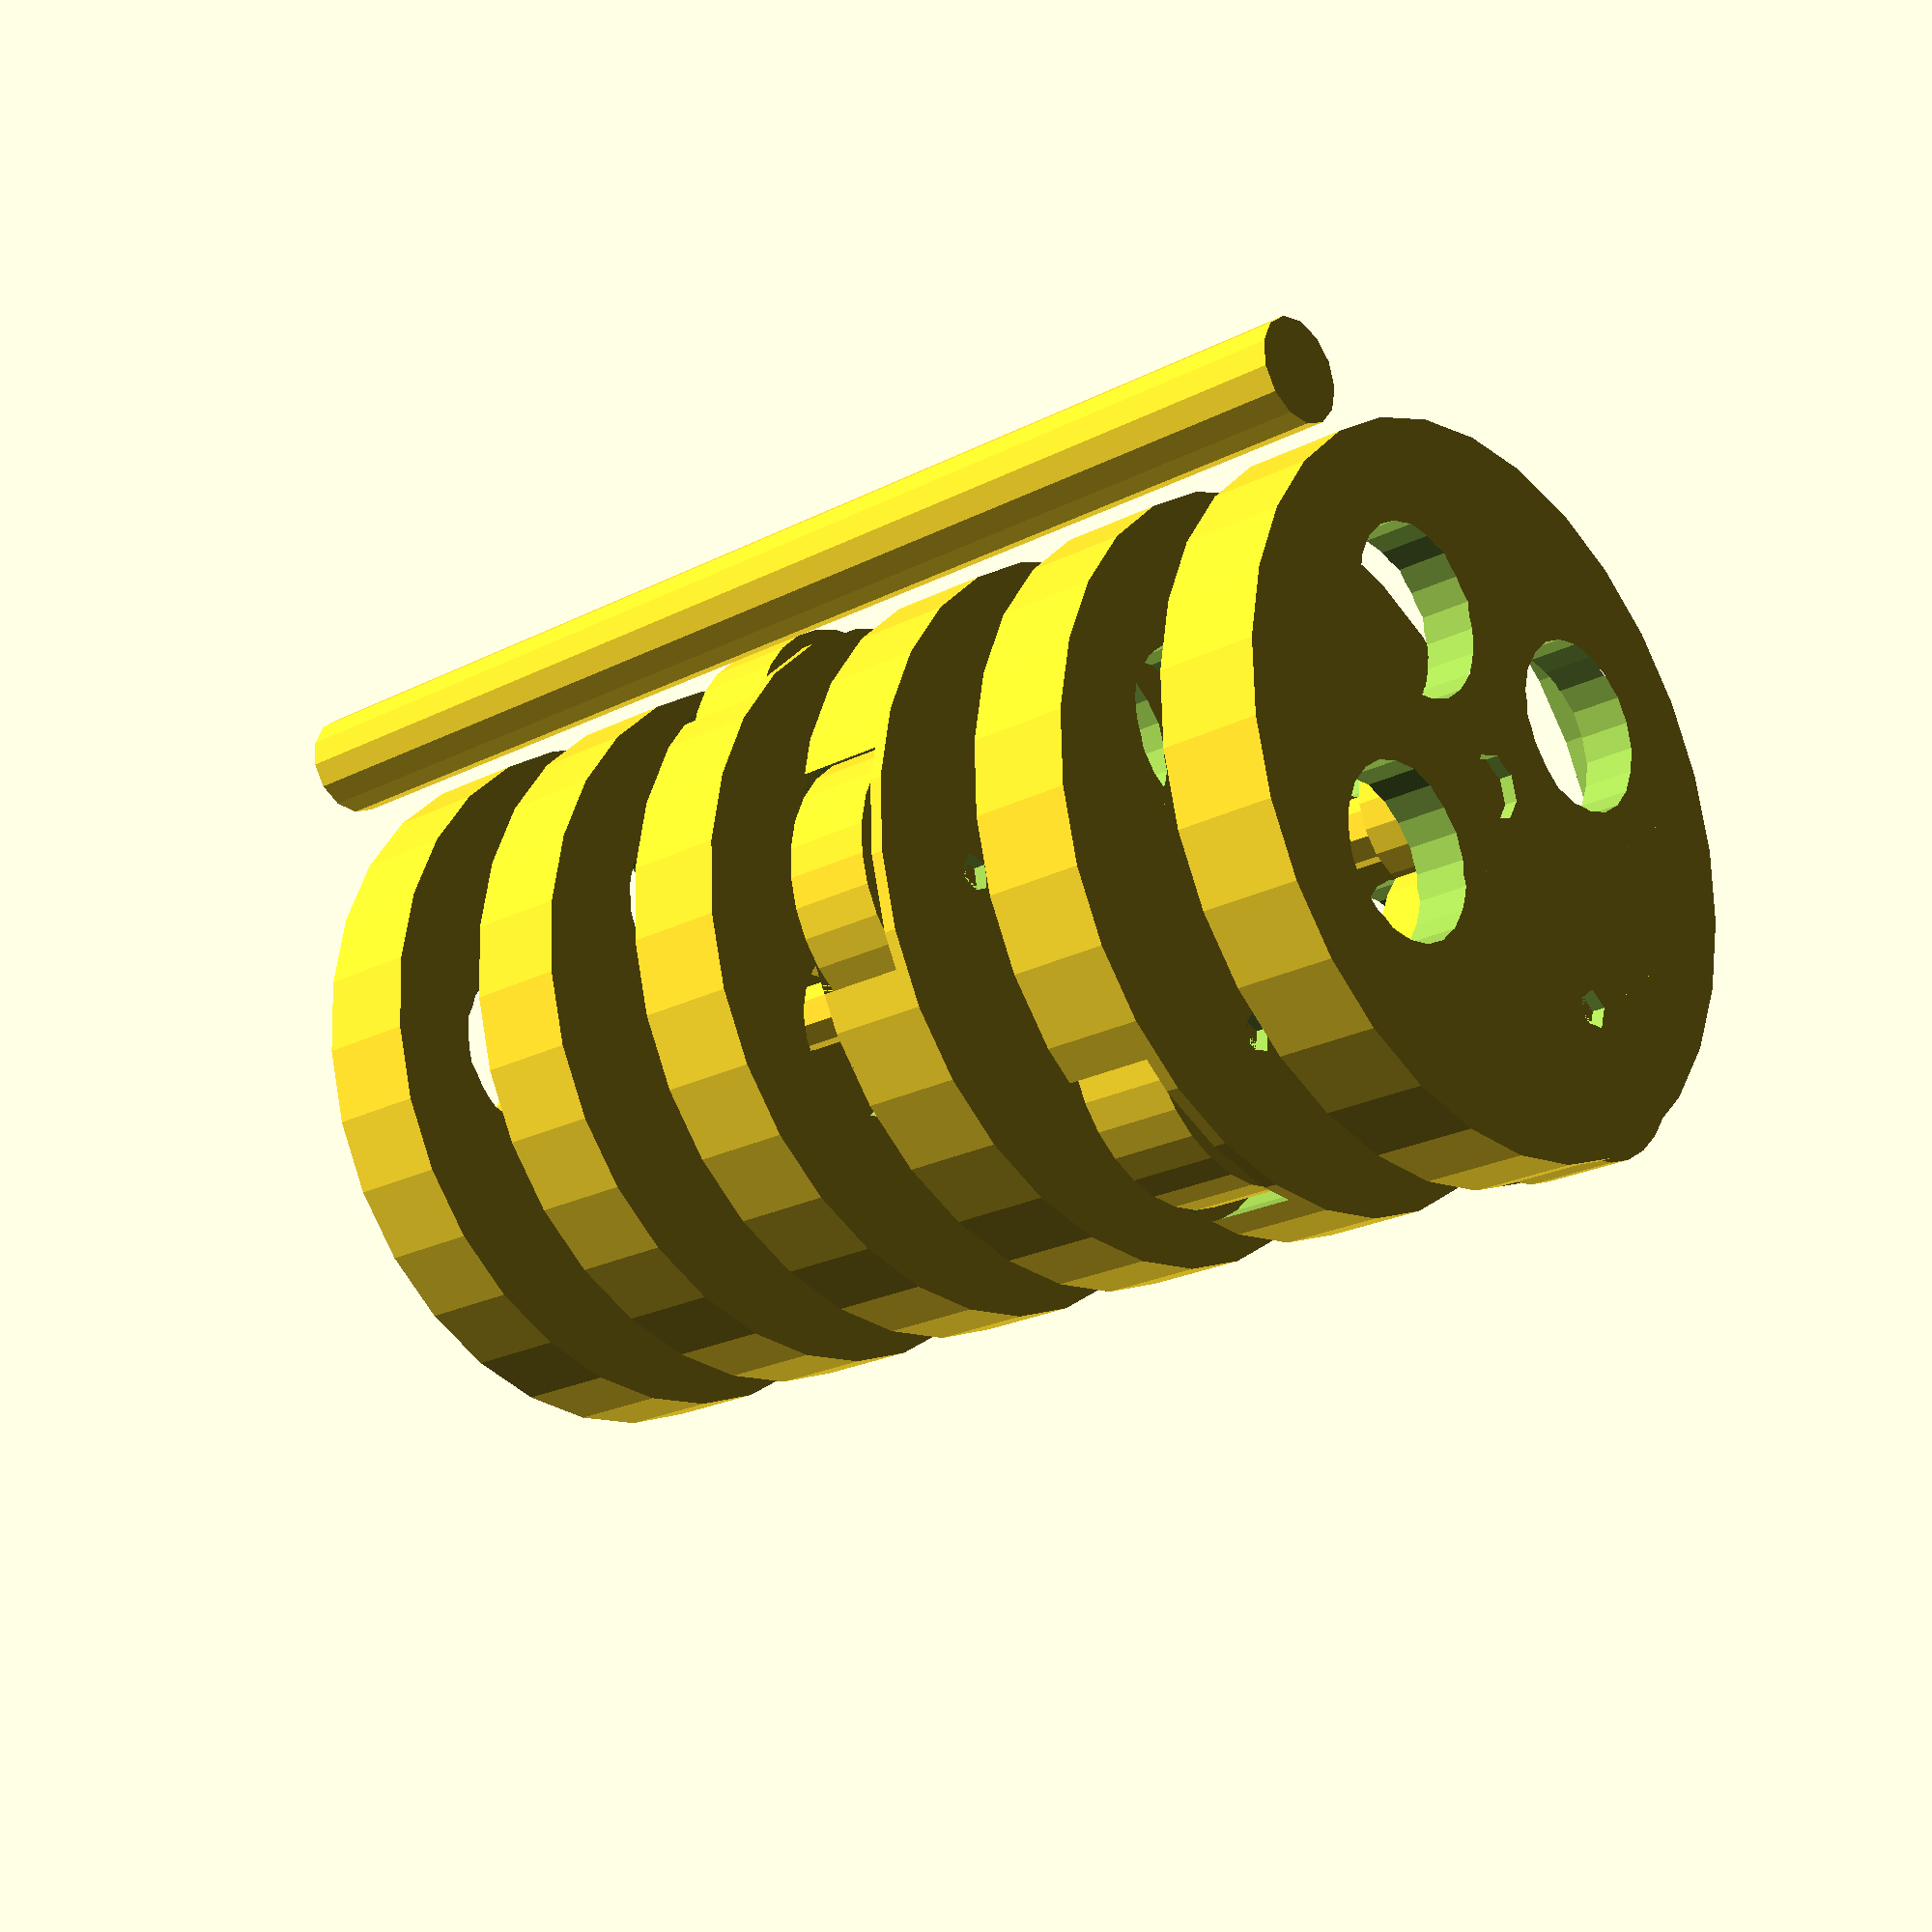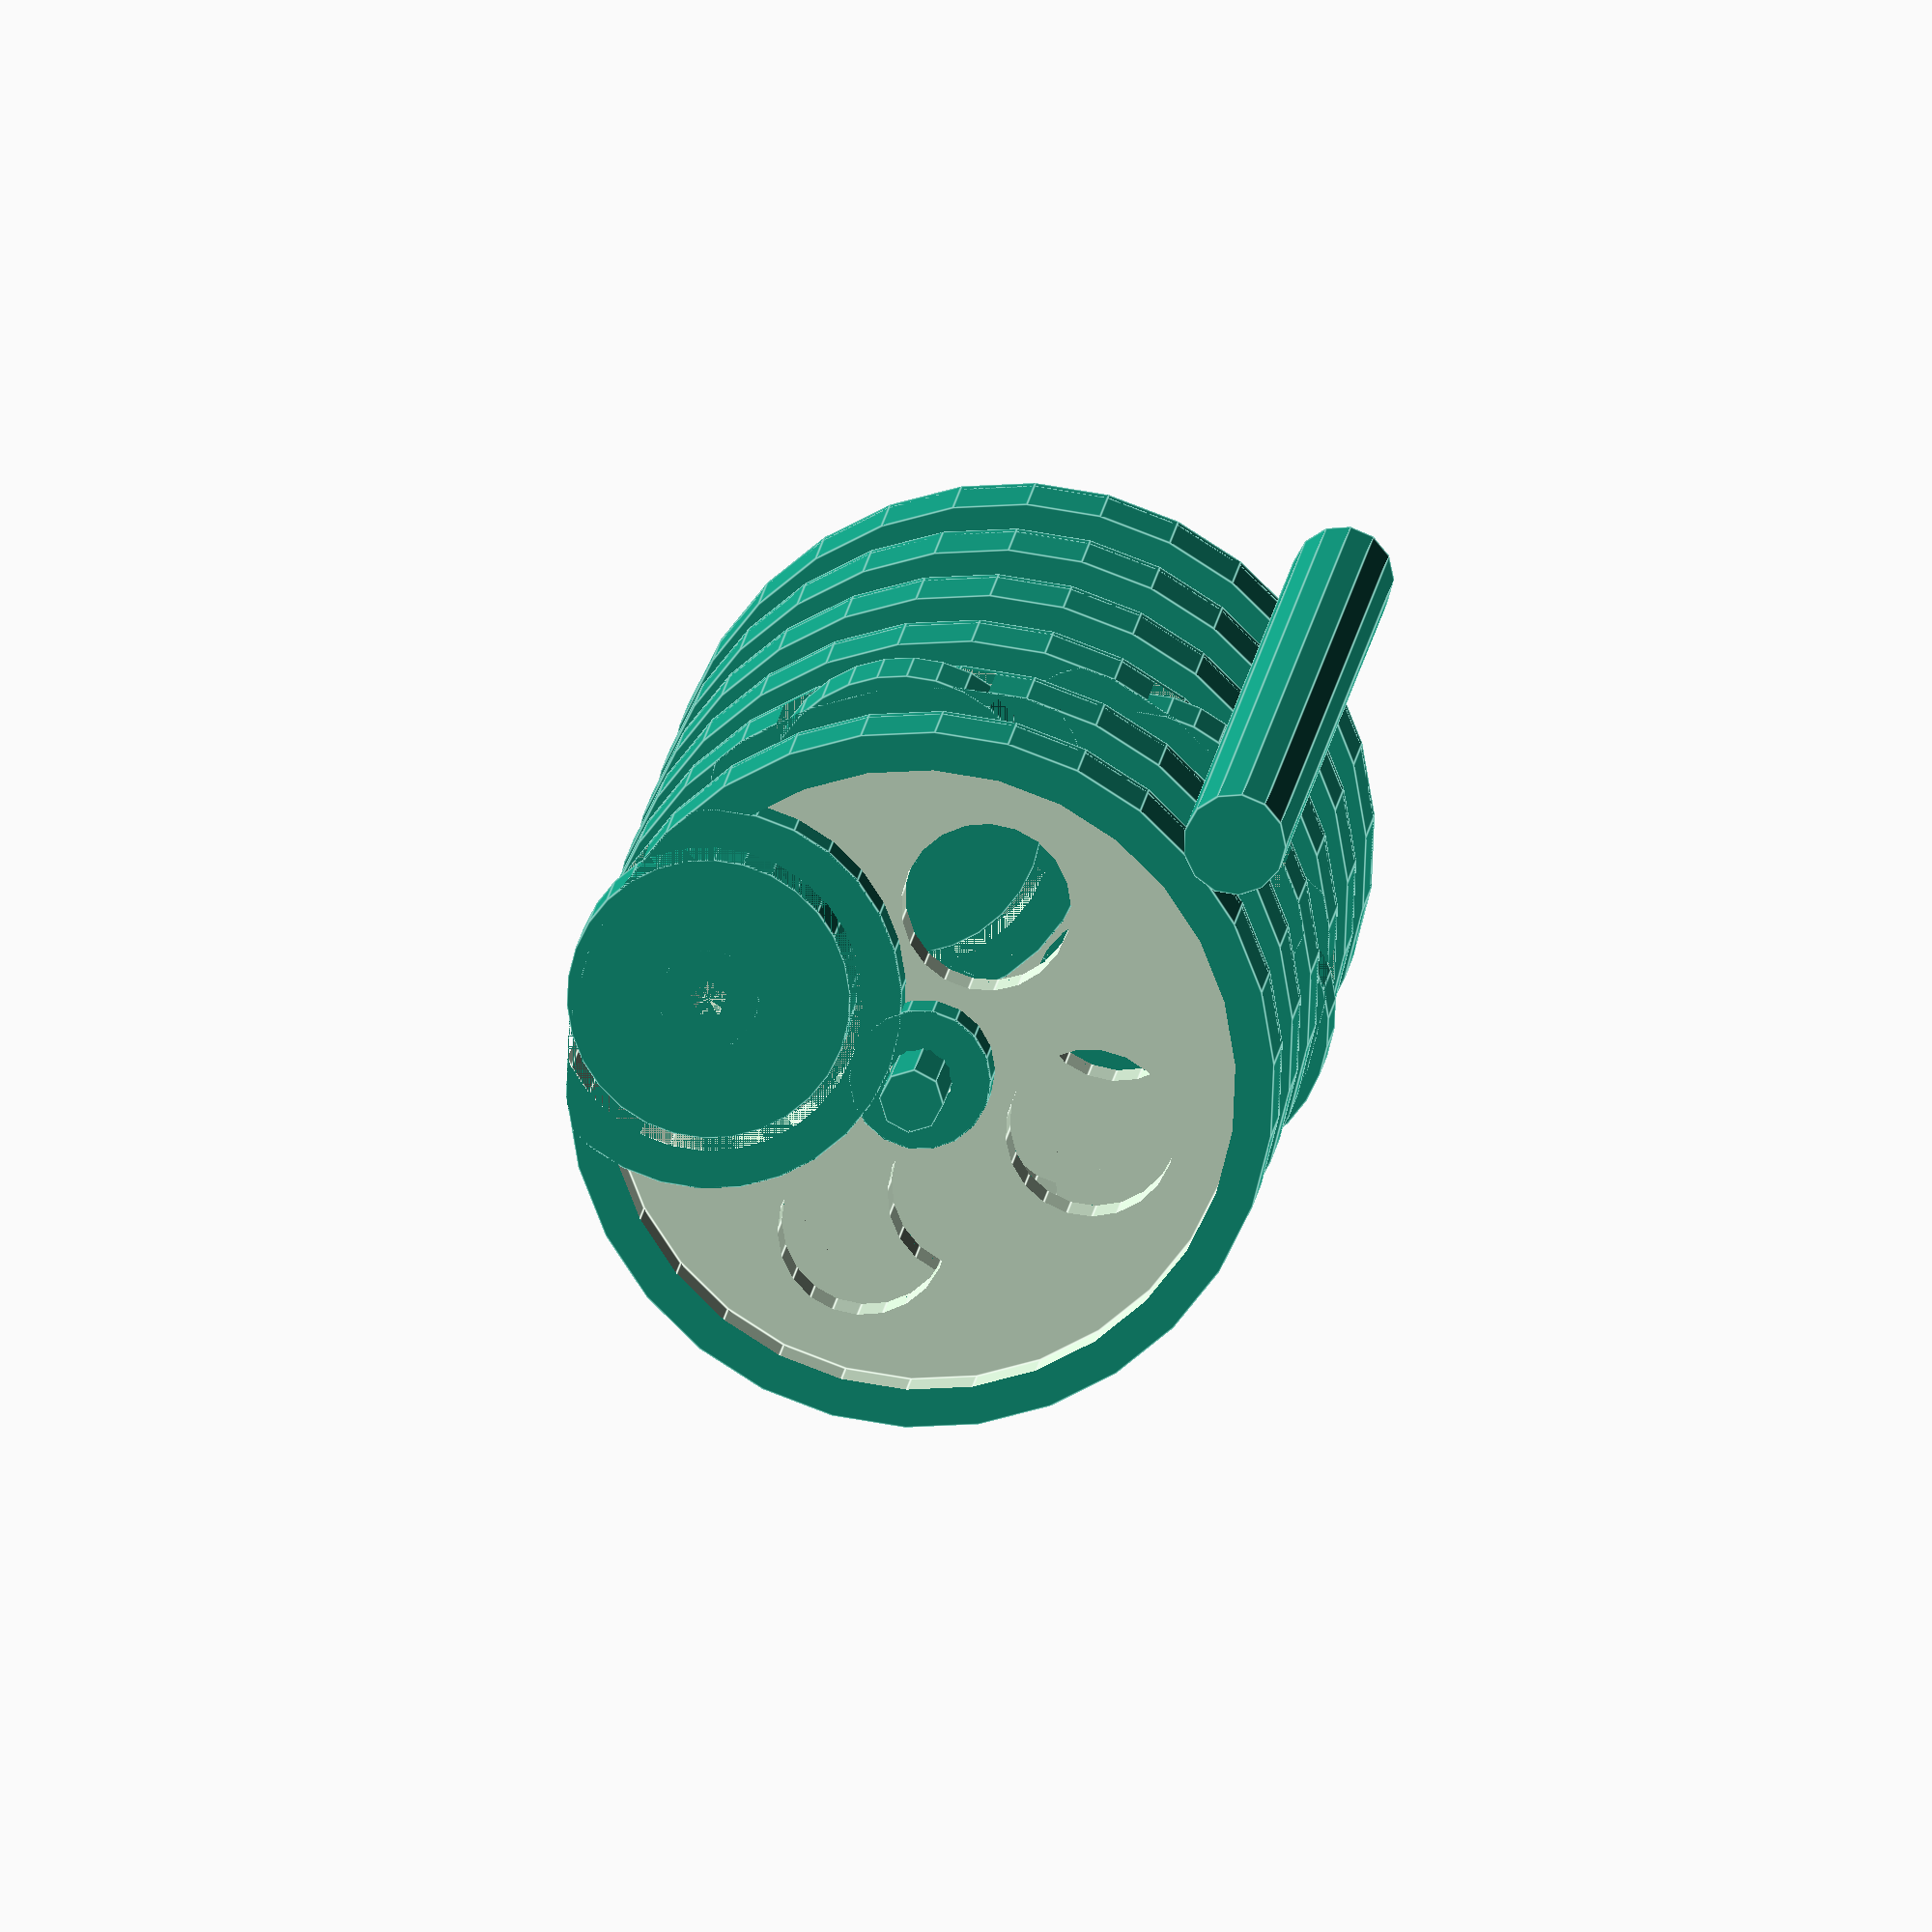
<openscad>

indeterminate = 1e6;
infinitesimal = 0.001;
x = [1,0,0];
y = [0,1,0];
z = [0,0,1];


bearing_id = 8;
bearing_od = 22;
bearing_h = 7;

camshaft_d = 5;
hobbedrod_d = 8;

clearance = 1;
min_width = 3;
min_height = 1;
max_height = 15;

cam_d = bearing_od + min_width + camshaft_d/2;
camshaft_hobbedrod_space = cam_d + clearance;
camshaft_bearing_space = camshaft_hobbedrod_space - bearing_od/2;

mockup();

module support(){
	difference(){
		hull(){
			cylinder(d=camshaft_d+2*min_width, h=bearing_h);
			translate(-(camshaft_hobbedrod_space+hobbedrod_d/2)*x)
			cylinder(d=hobbedrod_d+2*min_width, h=bearing_h);
			translate(max_height/2*z)
				translate((camshaft_hobbedrod_space+2)*y){
				cube([camshaft_d+2*min_width, camshaft_d+2*min_width, max_height], center=true);
				translate(-(camshaft_hobbedrod_space+hobbedrod_d/2)*x)
				cube([hobbedrod_d+2*min_width, camshaft_d+2*min_width, max_height], center=true);
			}
		}
		cylinder(d=camshaft_d, h=indeterminate, center=true);
		translate(-(camshaft_hobbedrod_space+hobbedrod_d/2)*x)
		cylinder(d=hobbedrod_d, h=indeterminate, center=true);
	}
}	


module mockup(){
	cylinder(d=camshaft_d, h=100);
	translate(-(camshaft_hobbedrod_space+hobbedrod_d/2)*x)
	cylinder(d=hobbedrod_d, h=100);

	for(i=[0:5])
		translate((bearing_h + 10)*i*z)
		rotate(360/6*i*z){
			cam();
			translate(camshaft_bearing_space*x)
				bearing();
		}
}

module bearing(){
	difference(){
		cylinder(d=bearing_od, h=bearing_h);
		cylinder(d=bearing_id, h=bearing_h);
	}
}


module cam(){
	difference(){
		union(){
			cylinder(d=camshaft_d+2*min_width, h=bearing_h);
			difference(){
				//outer wall
				translate(-min_height*z)
					cylinder(r=cam_d, h=bearing_h+min_height);
				//space savings
				translate(3*z)
					cylinder(r=cam_d-min_width, h=bearing_h);
			}
			//bearing wall
			intersection(){
				cylinder(r=cam_d, h=bearing_h);
				translate(camshaft_bearing_space*x)
					cylinder(d=bearing_od+2*(clearance+min_width), h=bearing_h);
			}
		}
		translate(camshaft_bearing_space*x){
			//bearing
			difference(){
				cylinder(d=bearing_od+2*clearance, h=bearing_h);
				cylinder(d=bearing_id, h=bearing_h);
			}
			//screw
			cylinder(d=3, h=indeterminate, center=true);
		}
		//screw
		cylinder(d=camshaft_d, h=indeterminate, center=true);

		//space savings
		for(i=[1:3])
		rotate(360/4*i*z)
		translate(cam_d/2*x)
			cylinder(d=0.6*bearing_od, h=indeterminate, center=true);
	}
}



</openscad>
<views>
elev=202.1 azim=308.1 roll=48.0 proj=p view=solid
elev=168.0 azim=320.4 roll=175.2 proj=o view=edges
</views>
